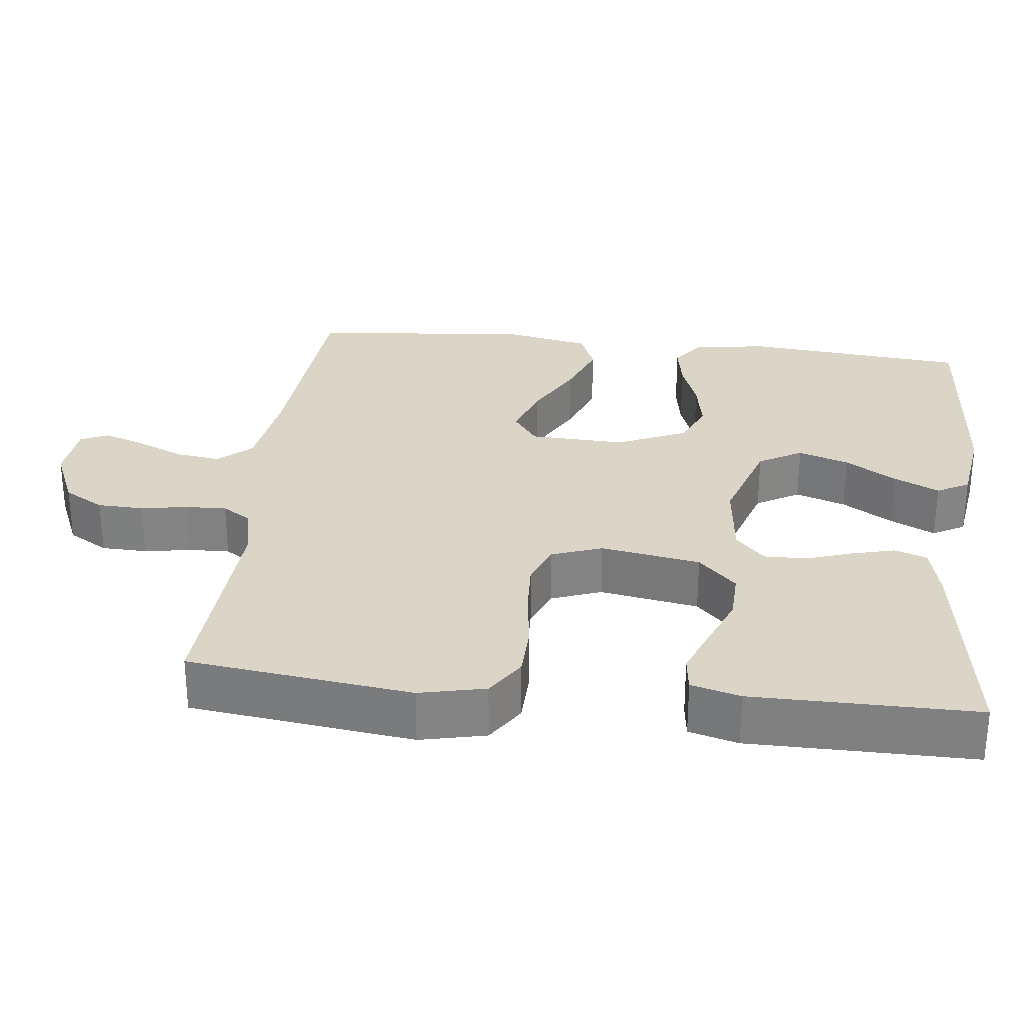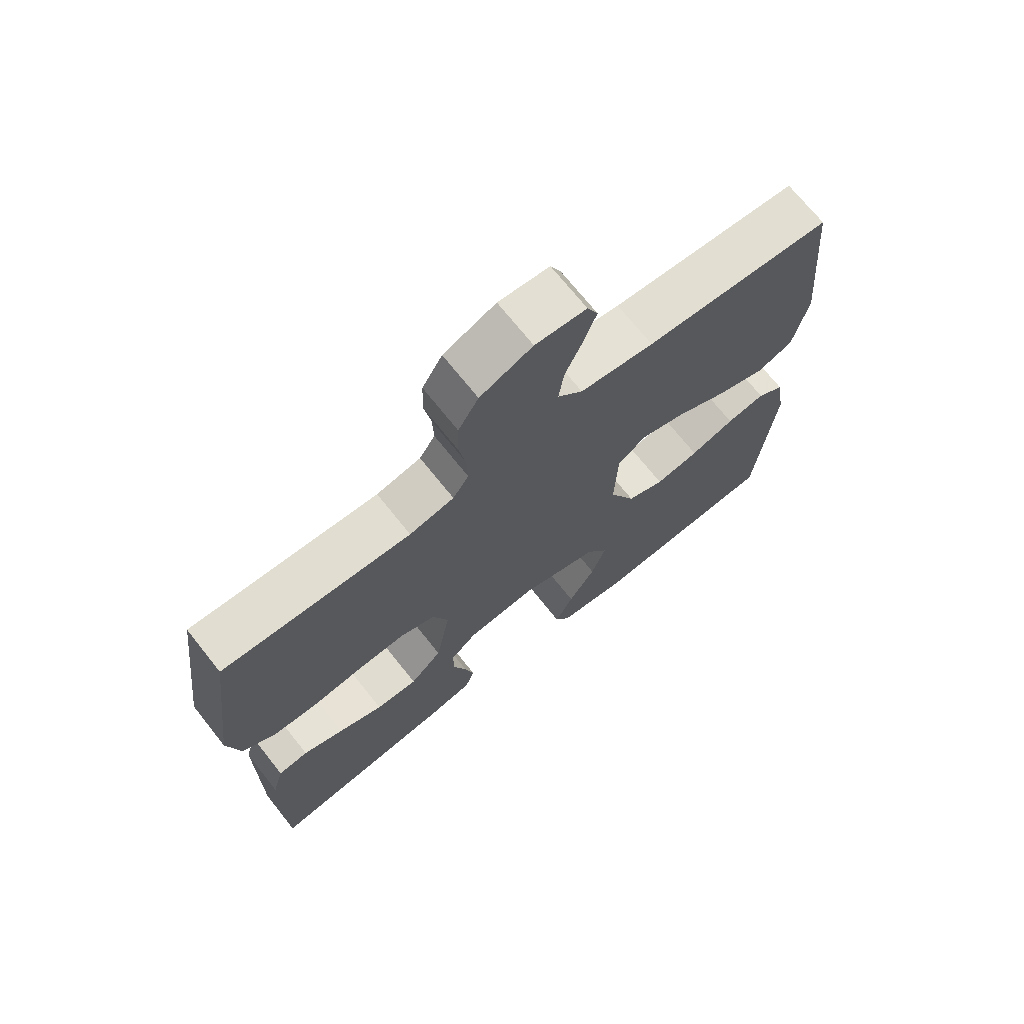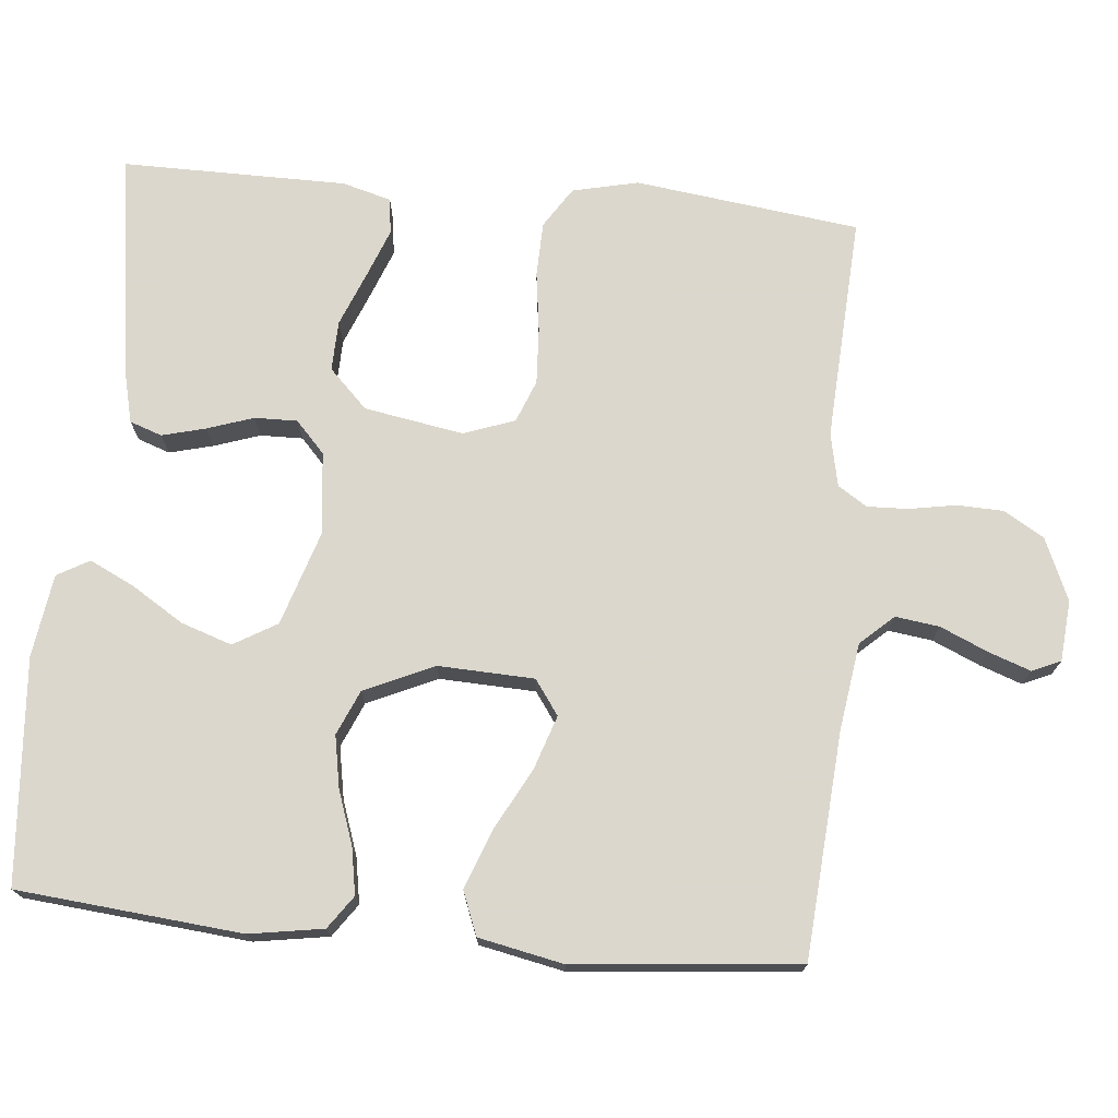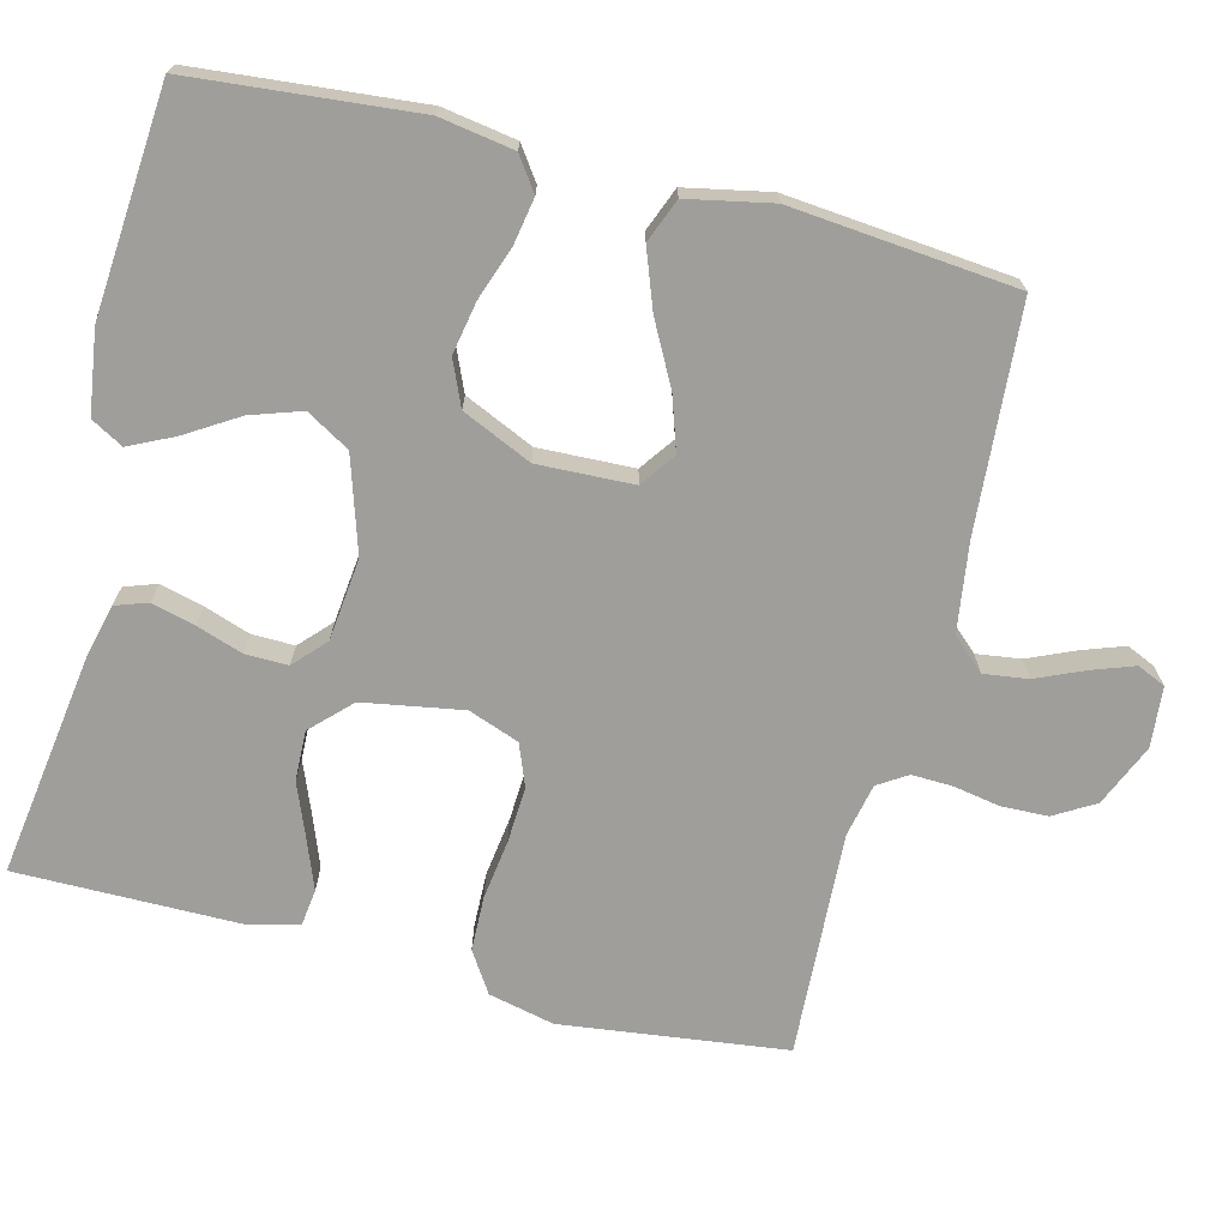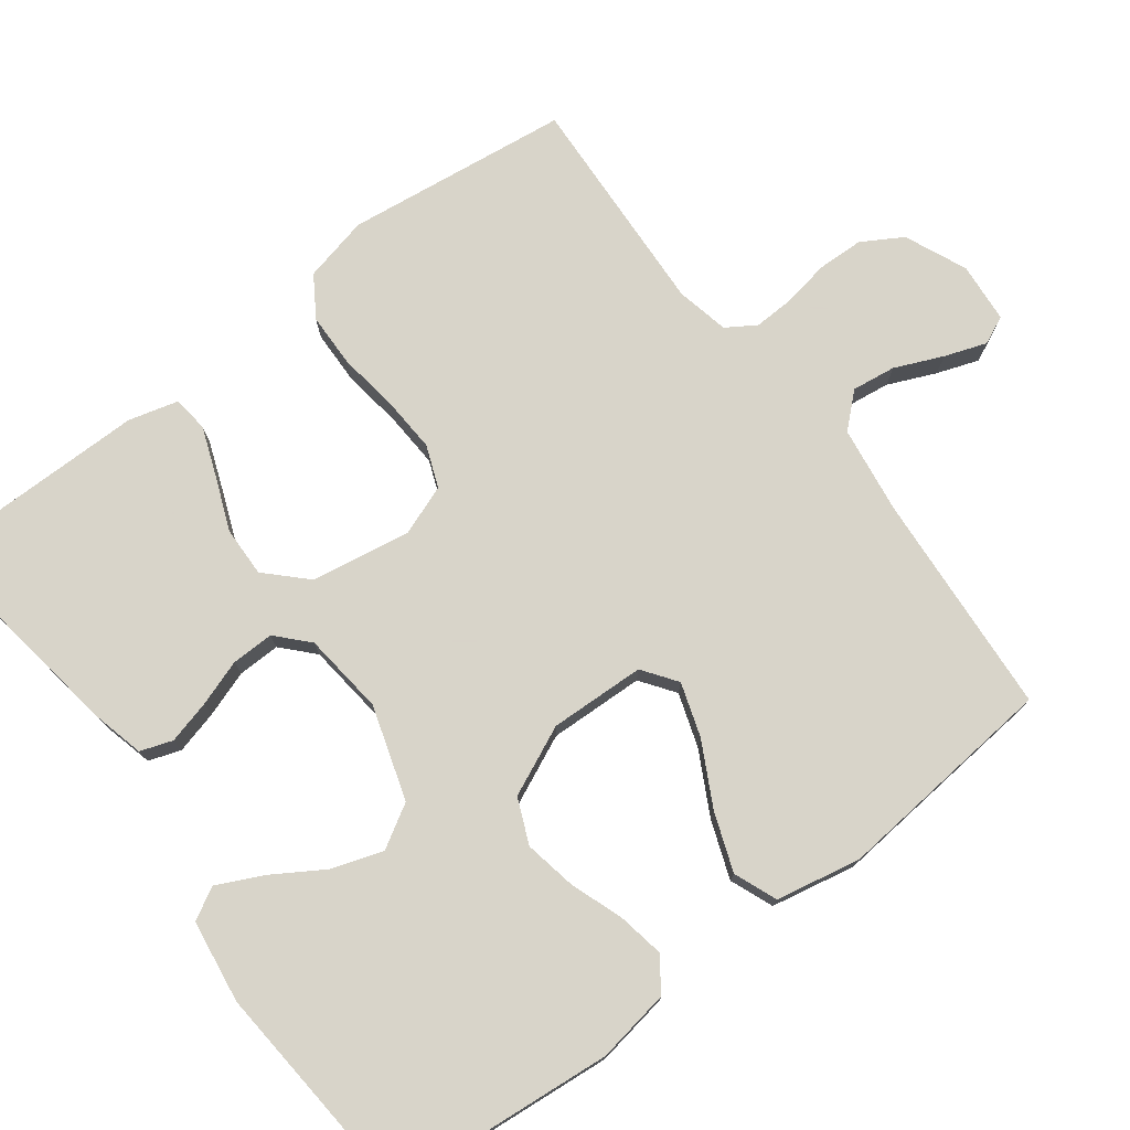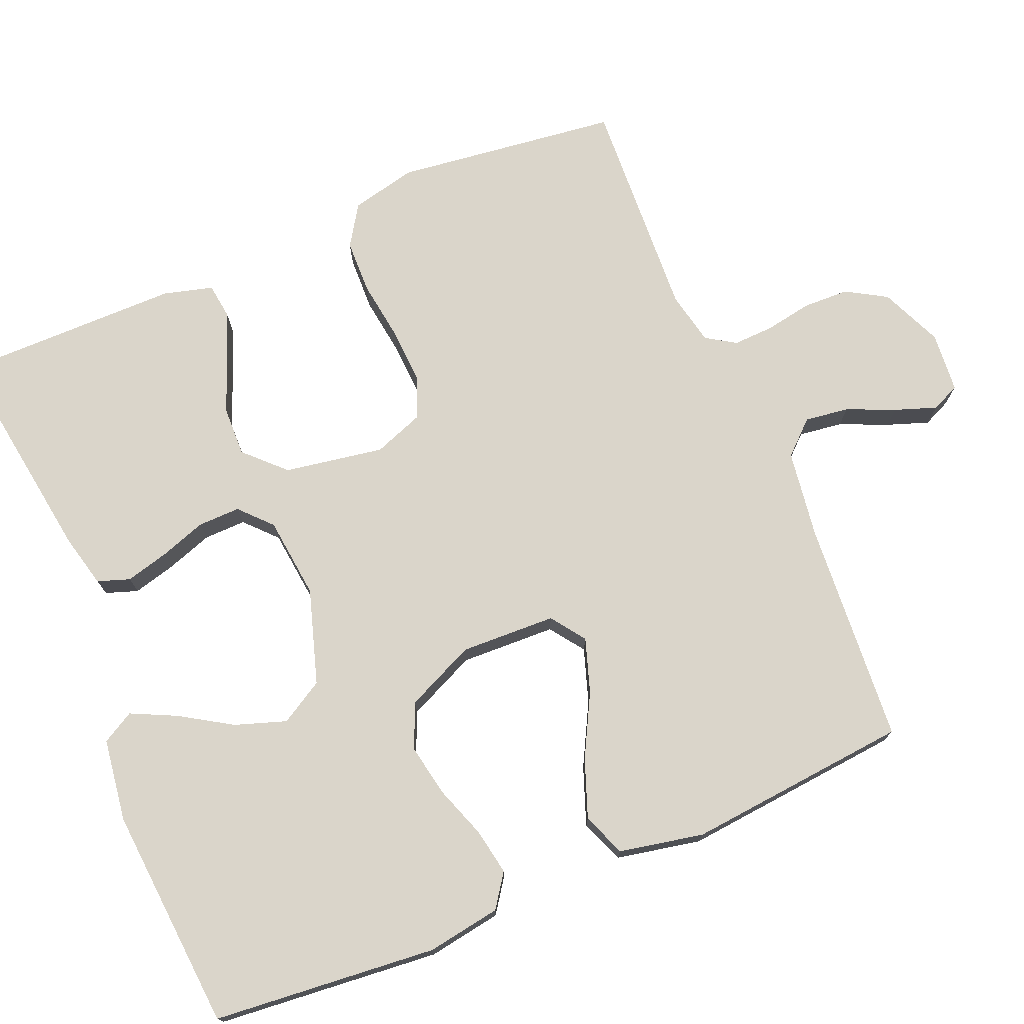
<metadata>
{"format":"obj","ext":"obj","renderer":"f3d","projection":"perspective","resolution":1024,"background":"white","views":[{"elev":29.0,"azim":96.6,"up":"+Y"},{"elev":70.9,"azim":141.5,"up":"+Z"},{"elev":73.4,"azim":-84.6,"up":"+Y"},{"elev":-70.8,"azim":-104.3,"up":"+Y"},{"elev":75.7,"azim":-127.2,"up":"+Y"},{"elev":74.3,"azim":-112.9,"up":"+Y"}]}
</metadata>
<code>
v -0.5 0.07 0.5
v -0.2 0.07 0.522
v -0.082 0.07 0.539
v -0.042 0.07 0.583
v -0.05 0.07 0.642
v -0.078 0.07 0.706
v -0.098 0.07 0.762
v -0.081 0.07 0.8
v 0 0.07 0.807
v 0.083 0.07 0.771
v 0.115 0.07 0.717
v 0.117 0.07 0.655
v 0.106 0.07 0.593
v 0.104 0.07 0.538
v 0.129 0.07 0.499
v 0.2 0.07 0.484
v 0.5 0.07 0.5
v 0.538 0.07 0.2
v 0.518 0.07 0.112
v 0.464 0.07 0.077
v 0.391 0.07 0.075
v 0.311 0.07 0.086
v 0.236 0.07 0.09
v 0.18 0.07 0.068
v 0.155 0.07 0
v 0.178 0.07 -0.133
v 0.229 0.07 -0.184
v 0.296 0.07 -0.182
v 0.368 0.07 -0.153
v 0.433 0.07 -0.128
v 0.481 0.07 -0.134
v 0.499 0.07 -0.2
v 0.5 0.07 -0.5
v 0.2 0.07 -0.457
v 0.13 0.07 -0.44
v 0.115 0.07 -0.397
v 0.13 0.07 -0.339
v 0.151 0.07 -0.277
v 0.152 0.07 -0.22
v 0.11 0.07 -0.181
v 0 0.07 -0.169
v -0.126 0.07 -0.209
v -0.16 0.07 -0.267
v -0.137 0.07 -0.335
v -0.094 0.07 -0.404
v -0.065 0.07 -0.464
v -0.089 0.07 -0.507
v -0.2 0.07 -0.523
v -0.5 0.07 -0.5
v -0.528 0.07 -0.2
v -0.512 0.07 -0.101
v -0.468 0.07 -0.07
v -0.406 0.07 -0.081
v -0.335 0.07 -0.106
v -0.265 0.07 -0.119
v -0.205 0.07 -0.093
v -0.163 0.07 0
v -0.168 0.07 0.128
v -0.214 0.07 0.161
v -0.286 0.07 0.137
v -0.369 0.07 0.093
v -0.447 0.07 0.064
v -0.505 0.07 0.087
v -0.528 0.07 0.2
v -0.5 0 0.5
v -0.2 0 0.522
v -0.082 0 0.539
v -0.042 0 0.583
v -0.05 0 0.642
v -0.078 0 0.706
v -0.098 0 0.762
v -0.081 0 0.8
v 0 0 0.807
v 0.083 0 0.771
v 0.115 0 0.717
v 0.117 0 0.655
v 0.106 0 0.593
v 0.104 0 0.538
v 0.129 0 0.499
v 0.2 0 0.484
v 0.5 0 0.5
v 0.538 0 0.2
v 0.518 0 0.112
v 0.464 0 0.077
v 0.391 0 0.075
v 0.311 0 0.086
v 0.236 0 0.09
v 0.18 0 0.068
v 0.155 0 0
v 0.178 0 -0.133
v 0.229 0 -0.184
v 0.296 0 -0.182
v 0.368 0 -0.153
v 0.433 0 -0.128
v 0.481 0 -0.134
v 0.499 0 -0.2
v 0.5 0 -0.5
v 0.2 0 -0.457
v 0.13 0 -0.44
v 0.115 0 -0.397
v 0.13 0 -0.339
v 0.151 0 -0.277
v 0.152 0 -0.22
v 0.11 0 -0.181
v 0 0 -0.169
v -0.126 0 -0.209
v -0.16 0 -0.267
v -0.137 0 -0.335
v -0.094 0 -0.404
v -0.065 0 -0.464
v -0.089 0 -0.507
v -0.2 0 -0.523
v -0.5 0 -0.5
v -0.528 0 -0.2
v -0.512 0 -0.101
v -0.468 0 -0.07
v -0.406 0 -0.081
v -0.335 0 -0.106
v -0.265 0 -0.119
v -0.205 0 -0.093
v -0.163 0 0
v -0.168 0 0.128
v -0.214 0 0.161
v -0.286 0 0.137
v -0.369 0 0.093
v -0.447 0 0.064
v -0.505 0 0.087
v -0.528 0 0.2
f 64 1 2
f 63 64 2
f 62 63 2
f 61 62 2
f 60 61 2
f 59 60 2 3
f 58 59 3 4
f 57 58 4
f 52 53 54
f 51 52 54
f 50 51 54
f 49 50 54
f 48 49 54
f 47 48 54
f 46 47 54
f 45 46 54
f 44 45 54
f 43 44 54 55
f 42 43 55 56
f 36 37 38
f 35 36 38
f 34 35 38
f 33 34 38
f 32 33 38
f 31 32 38
f 30 31 38
f 29 30 38
f 28 29 38
f 27 28 38 39
f 26 27 39 40
f 20 21 22
f 19 20 22
f 18 19 22
f 17 18 22
f 16 17 22
f 15 16 22 23
f 14 15 23 24
f 11 12 13
f 10 11 13
f 9 10 13
f 8 9 13
f 7 8 13
f 6 7 13
f 5 6 13
f 4 5 13 14
f 14 24 25
f 4 14 25
f 57 4 25
f 56 57 25
f 42 56 25
f 41 42 25
f 25 26 40 41
f 66 65 128
f 66 128 127
f 66 127 126
f 66 126 125
f 66 125 124
f 67 66 124 123
f 68 67 123 122
f 68 122 121
f 118 117 116
f 118 116 115
f 118 115 114
f 118 114 113
f 118 113 112
f 118 112 111
f 118 111 110
f 118 110 109
f 118 109 108
f 119 118 108 107
f 120 119 107 106
f 102 101 100
f 102 100 99
f 102 99 98
f 102 98 97
f 102 97 96
f 102 96 95
f 102 95 94
f 102 94 93
f 102 93 92
f 103 102 92 91
f 104 103 91 90
f 86 85 84
f 86 84 83
f 86 83 82
f 86 82 81
f 86 81 80
f 87 86 80 79
f 88 87 79 78
f 77 76 75
f 77 75 74
f 77 74 73
f 77 73 72
f 77 72 71
f 77 71 70
f 77 70 69
f 78 77 69 68
f 89 88 78
f 89 78 68
f 89 68 121
f 89 121 120
f 89 120 106
f 89 106 105
f 105 104 90 89
f 1 65 66 2
f 2 66 67 3
f 3 67 68 4
f 4 68 69 5
f 5 69 70 6
f 6 70 71 7
f 7 71 72 8
f 8 72 73 9
f 9 73 74 10
f 10 74 75 11
f 11 75 76 12
f 12 76 77 13
f 13 77 78 14
f 14 78 79 15
f 15 79 80 16
f 16 80 81 17
f 17 81 82 18
f 18 82 83 19
f 19 83 84 20
f 20 84 85 21
f 21 85 86 22
f 22 86 87 23
f 23 87 88 24
f 24 88 89 25
f 25 89 90 26
f 26 90 91 27
f 27 91 92 28
f 28 92 93 29
f 29 93 94 30
f 30 94 95 31
f 31 95 96 32
f 32 96 97 33
f 33 97 98 34
f 34 98 99 35
f 35 99 100 36
f 36 100 101 37
f 37 101 102 38
f 38 102 103 39
f 39 103 104 40
f 40 104 105 41
f 41 105 106 42
f 42 106 107 43
f 43 107 108 44
f 44 108 109 45
f 45 109 110 46
f 46 110 111 47
f 47 111 112 48
f 48 112 113 49
f 49 113 114 50
f 50 114 115 51
f 51 115 116 52
f 52 116 117 53
f 53 117 118 54
f 54 118 119 55
f 55 119 120 56
f 56 120 121 57
f 57 121 122 58
f 58 122 123 59
f 59 123 124 60
f 60 124 125 61
f 61 125 126 62
f 62 126 127 63
f 63 127 128 64
f 64 128 65 1

</code>
